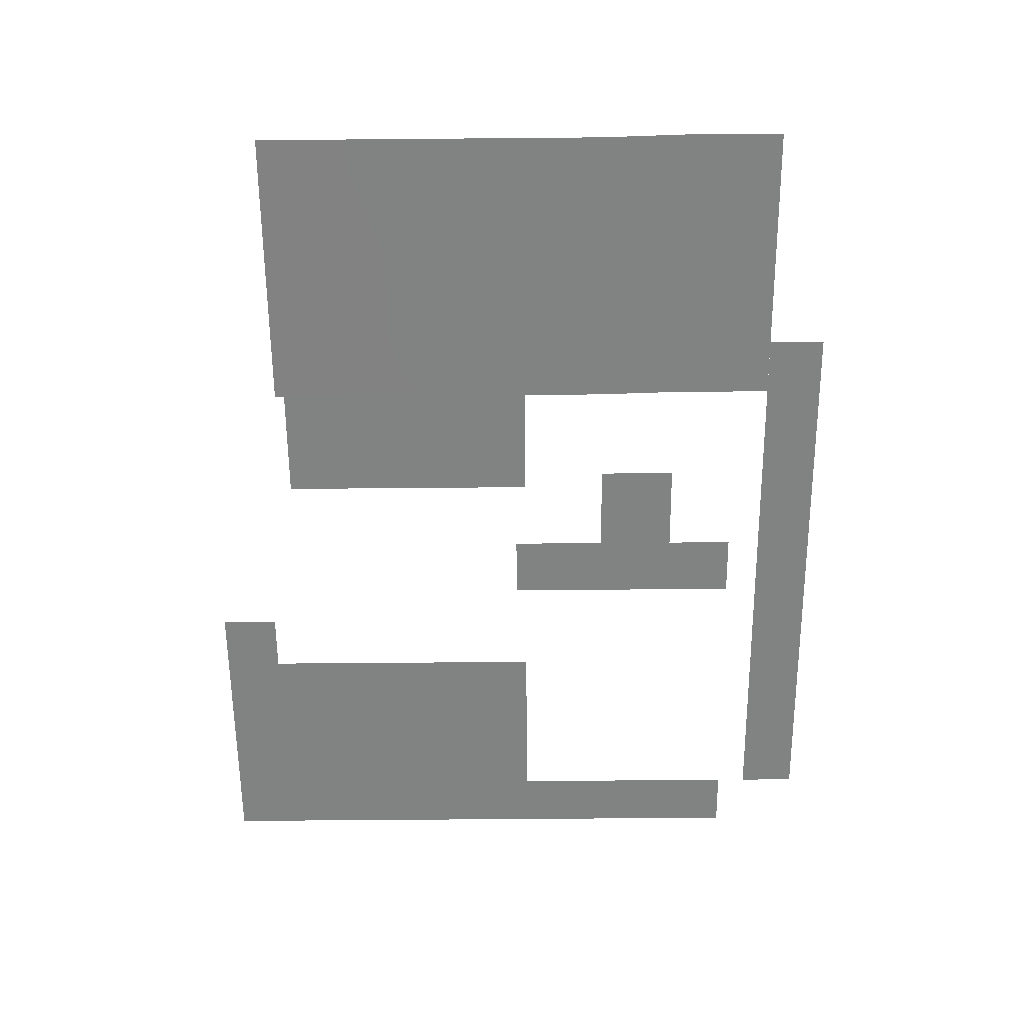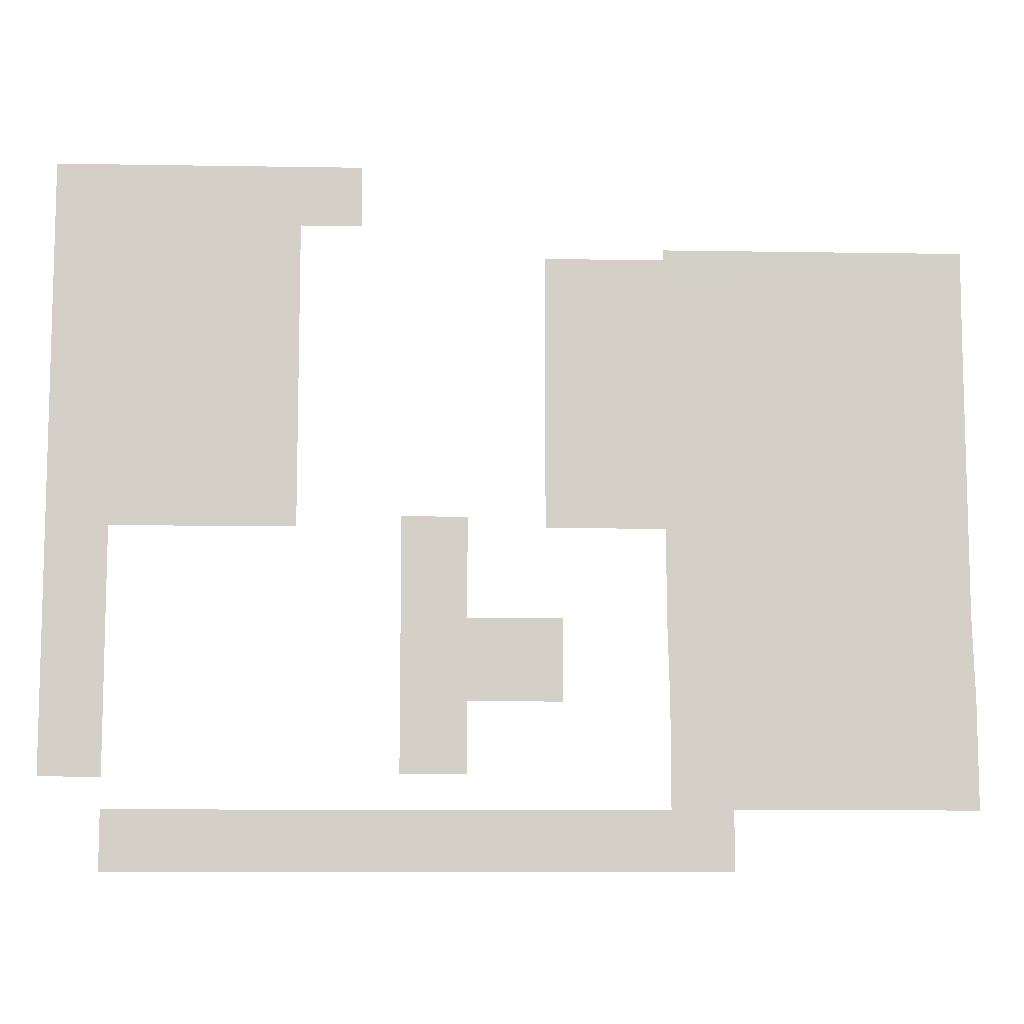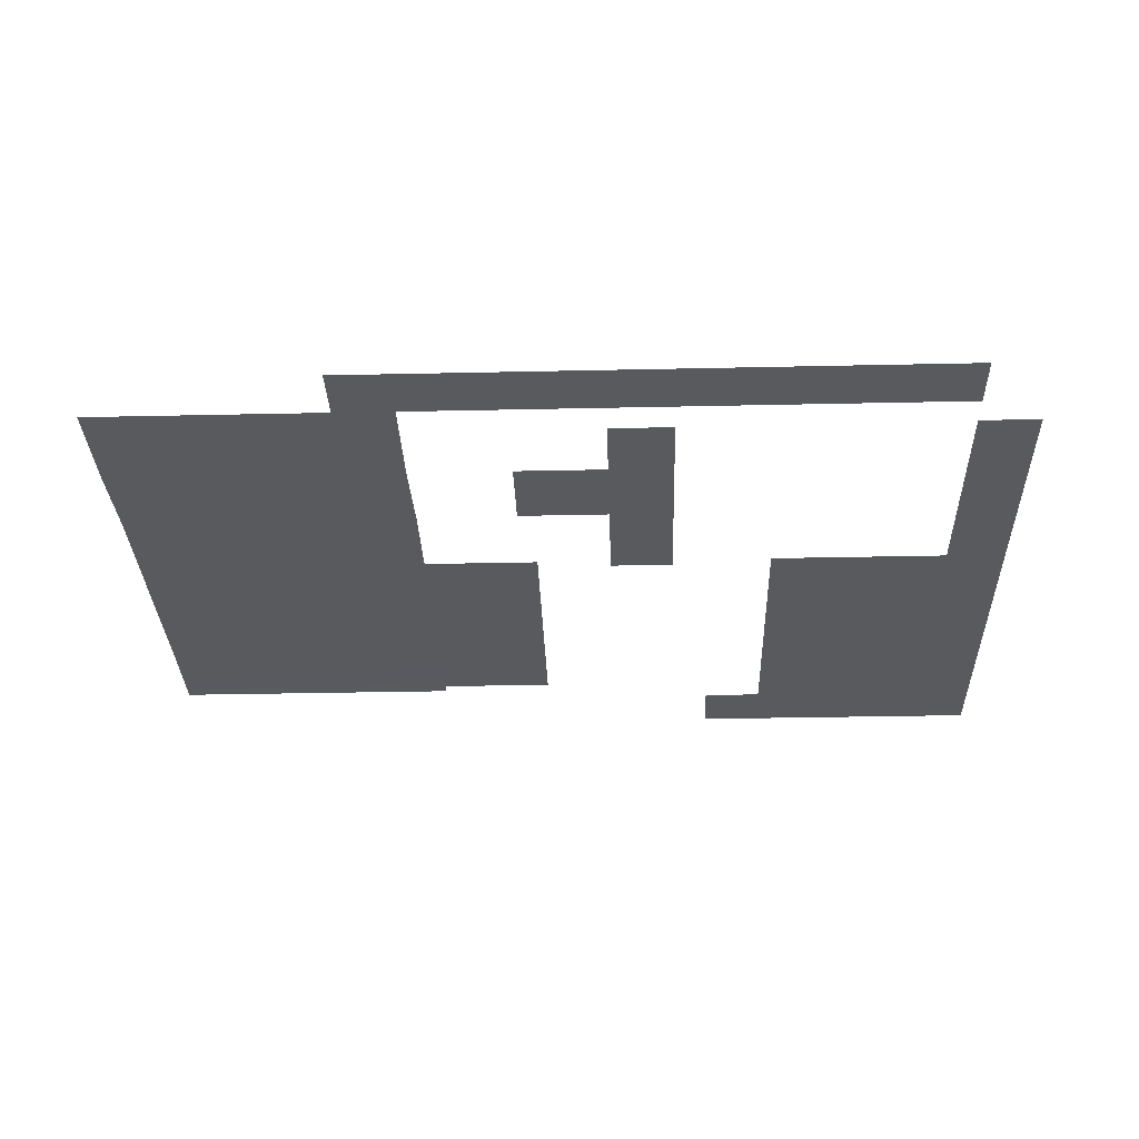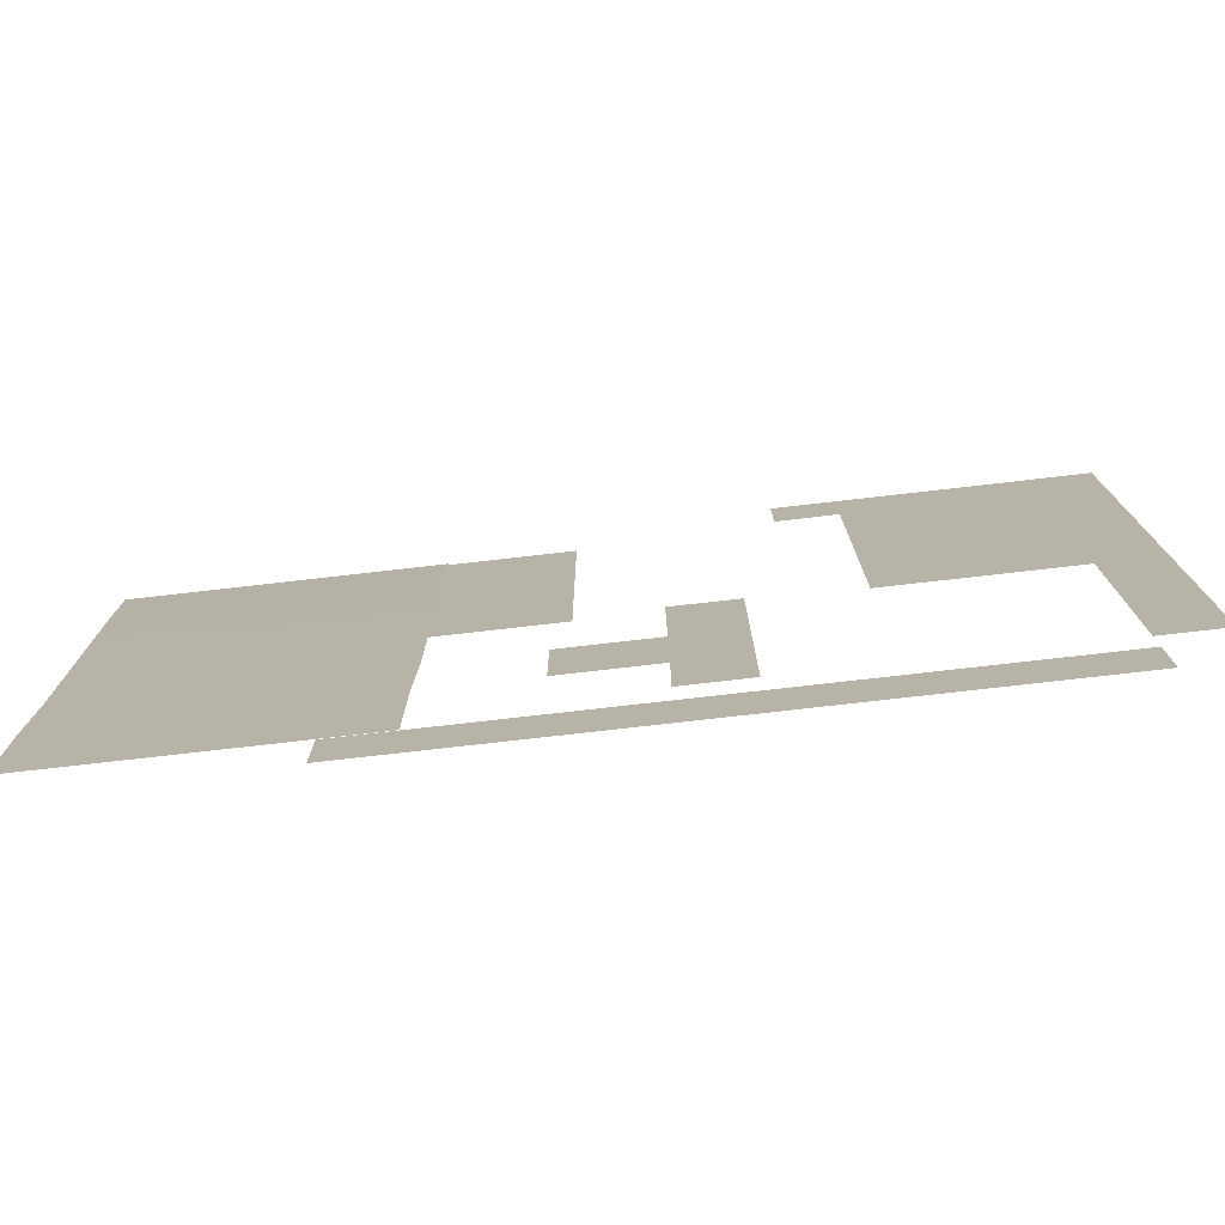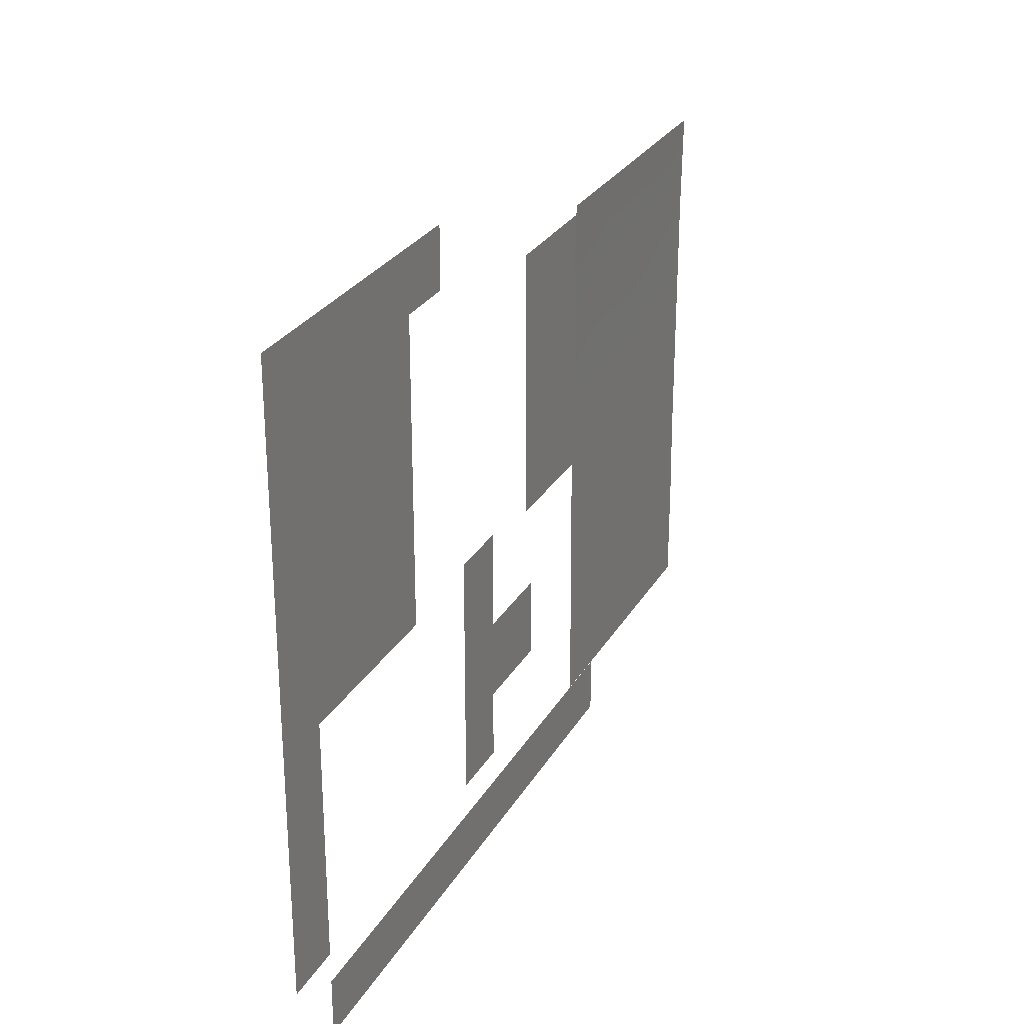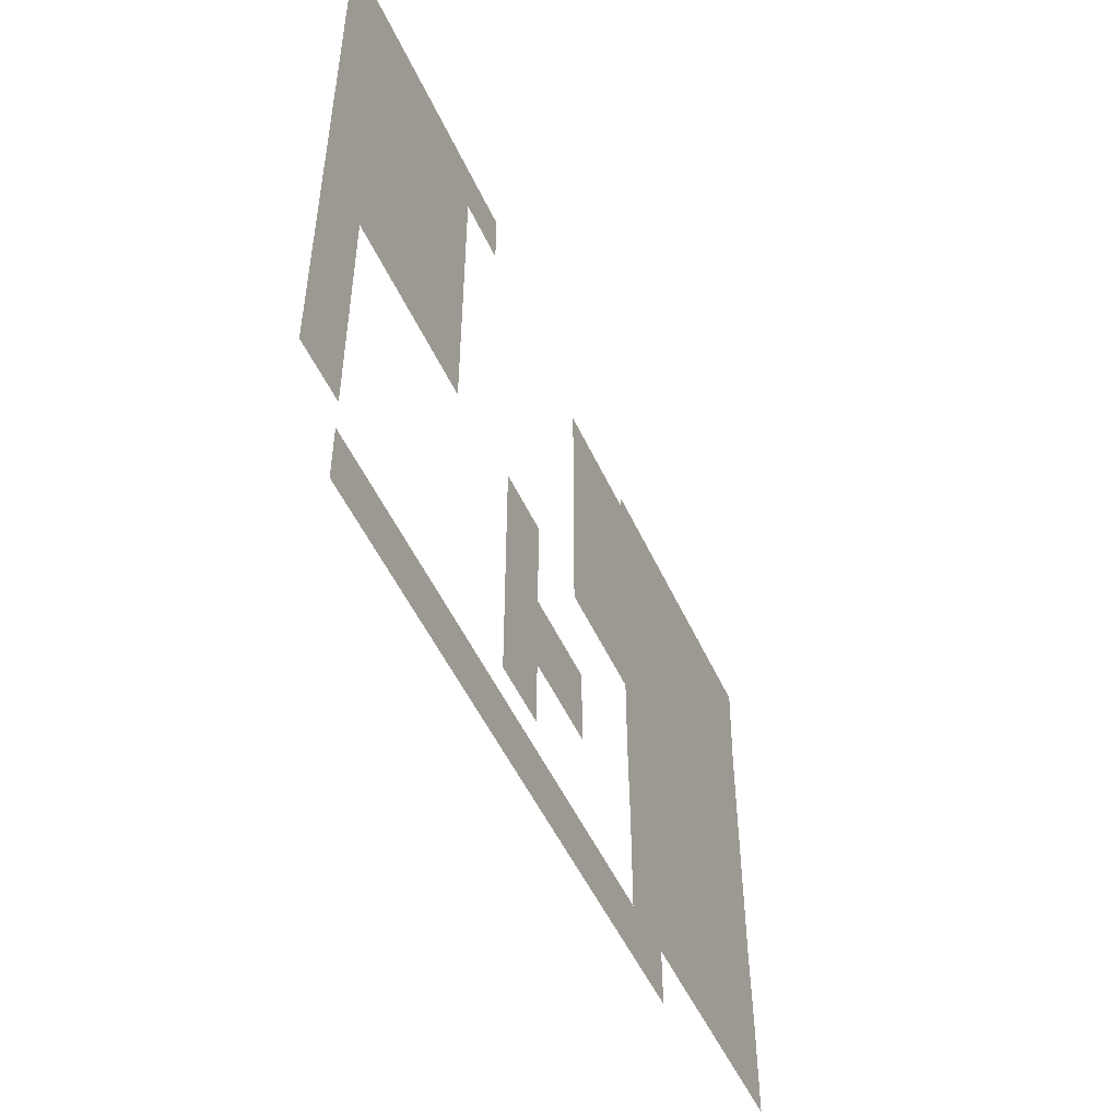
<metadata>
{"format":"obj","ext":"obj","renderer":"f3d","projection":"perspective","resolution":1024,"background":"white","views":[{"elev":-60.6,"azim":90.5,"up":"+Y"},{"elev":-9.3,"azim":-2.5,"up":"+Z"},{"elev":-31.2,"azim":-178.2,"up":"+Y"},{"elev":-76.5,"azim":-173.5,"up":"+Z"},{"elev":27.5,"azim":-65.6,"up":"+Z"},{"elev":-50.7,"azim":-66.0,"up":"+Z"}]}
</metadata>
<code>
v -1038 -5 1403
v -1432 -5 1009
v -1432 -5 1403
v -1432 -5 1009
v -1038 -5 1403
v -1038 -5 1009
v -1038 -5 1796
v -1432 -5 1403
v -1432 -5 1796
v -1432 -5 1403
v -1038 -5 1796
v -1038 -5 1403
v -645 -5 1796
v -1038 -5 1403
v -1038 -5 1796
v -1038 -5 1403
v -645 -5 1796
v -645 -5 1403
v -1826 -5 1009
v -2219 -5 1009
v -2219 -5 1403
v -2219 -5 1403
v -1826 -5 1403
v -1826 -5 1009
v -1432 -5 1009
v -1826 -5 1009
v -1826 -5 1403
v -1826 -5 1403
v -1432 -5 1403
v -1432 -5 1009
v -1826 -5 1403
v -2219 -5 1403
v -2219 -5 1796
v -2219 -5 1796
v -1826 -5 1796
v -1826 -5 1403
v -1432 -5 1403
v -1826 -5 1403
v -1826 -5 1796
v -1826 -5 1796
v -1432 -5 1796
v -1432 -5 1403
v -1826 -5 615
v -2219 -5 222
v -2219 -5 1009
v -1826 -5 222
v -2219 -5 222
v -1826 -5 615
v -1826 -5 1009
v -1432 -5 1009
v -1826 -5 615
v -1432 -5 1009
v -1432 -5 615
v -1826 -5 615
v -1826 -5 615
v -1432 -5 615
v -1629 -5 419
v -1038 -5 222
v -1432 -5 222
v -1235 -5 419
v -1235 -5 419
v -1038 -5 615
v -1038 -5 222
v -1432 -5 615
v -1038 -5 615
v -1235 -5 419
v -1038 -5 615
v -1432 -5 615
v -1432 -5 1009
v -1432 -5 1009
v -1038 -5 1009
v -1038 -5 615
v -1629 -5 419
v -1432 -5 222
v -1629 -5 222
v -1038 -5 -565
v -1432 -5 -565
v -1038 -5 -171
v -1432 -5 -171
v -1038 -5 -171
v -1432 -5 -565
v -1038 -5 -171
v -1235 -5 25
v -1038 -5 222
v -1038 -5 -171
v -1432 -5 -171
v -1235 -5 25
v -1432 -5 222
v -1038 -5 222
v -1235 -5 25
v 1329 -5 411
v 541 -5 -565
v 541 -5 411
v 541 -5 -565
v 1329 -5 411
v 1329 -5 -565
v 1329 -5 1199
v 541 -5 411
v 541 -5 1199
v 541 -5 411
v 1329 -5 1199
v 1329 -5 411
v -1826 -5 615
v -1629 -5 419
v -1826 -5 222
v -1629 -5 419
v -1629 -5 222
v -1826 -5 222
v -2219 -5 1796
v -2613 -5 1009
v -2613 -5 1796
v -2613 -5 1009
v -2219 -5 1796
v -2219 -5 1009
v -2219 -5 1009
v -2613 -5 222
v -2613 -5 1009
v -2613 -5 222
v -2219 -5 1009
v -2219 -5 222
v -2219 -5 -565
v -2613 -5 -1352
v -2613 -5 -565
v -2613 -5 -1352
v -2219 -5 -565
v -2219 -5 -1352
v -2219 -5 -1352
v -2613 -5 -2140
v -2613 -5 -1352
v -2613 -5 -2140
v -2219 -5 -1352
v -2219 -5 -2140
v -1432 -5 -2723
v -2219 -5 -2341
v -1432 -5 -2341
v -2219 -5 -2341
v -1432 -5 -2723
v -2219 -5 -2723
v 142 -5 -2723
v -645 -5 -2341
v 142 -5 -2341
v -645 -5 -2341
v 142 -5 -2723
v -645 -5 -2723
v -645 -5 -2723
v -1432 -5 -2341
v -645 -5 -2341
v -1432 -5 -2341
v -645 -5 -2723
v -1432 -5 -2723
v 929 -5 -2723
v 142 -5 -2341
v 929 -5 -2341
v 142 -5 -2341
v 929 -5 -2723
v 142 -5 -2723
v 1717 -5 -2723
v 929 -5 -2341
v 1717 -5 -2341
v 929 -5 -2341
v 1717 -5 -2723
v 929 -5 -2723
v 45 0 -1666
v -374 0 -2118
v -374 0 -1666
v -374 0 -2118
v 45 0 -1666
v 46 0 -2118
v -374 0 -1143
v 46 0 -495
v 45 0 -1141
v 46 0 -495
v -374 0 -1143
v -374 0 -495
v 45 0 -1666
v 45 0 -1141
v 649 0 -1141
v 649 0 -1141
v 649 0 -1666
v 45 0 -1666
v -374 0 -1666
v 45 0 -1141
v 45 0 -1666
v 45 0 -1141
v -374 0 -1666
v -374 0 -1143
v 1890 -3 -2341
v 1324 -3 -2341
v 1324 -3 -1661
v 1324 -3 -1661
v 1890 -3 -1661
v 1890 -3 -2341
v 1875 -3 -1117
v 1309 -3 -1117
v 1309 -3 -330
v 1309 -3 -330
v 1875 -3 -331
v 1875 -3 -1117
v 1875 -3 633
v 1309 -3 -330
v 1309 -3 633
v 1309 -3 -330
v 1875 -3 633
v 1875 -3 -331
v 1877 -11 1264
v 1309 -3 633
v 1310 -11 1264
v 1309 -3 633
v 1877 -11 1264
v 1875 -3 633
v 3254 -11 1264
v 2385 -3 633
v 2386 -11 1264
v 2385 -3 633
v 3254 -11 1264
v 3253 -3 633
v 2386 -11 1264
v 1875 -3 633
v 1877 -11 1264
v 1875 -3 633
v 2386 -11 1264
v 2385 -3 633
v 2385 -3 633
v 1875 -3 -331
v 1875 -3 633
v 2385 -3 633
v 2385 -3 -329
v 1875 -3 -331
v 1875 -3 -1117
v 2385 -3 -329
v 2385 -3 -1117
v 2385 -3 -329
v 1875 -3 -1117
v 1875 -3 -331
v 3253 -3 633
v 2385 -3 -329
v 2385 -3 633
v 3253 -3 633
v 3253 -3 -330
v 2385 -3 -329
v 2385 -3 -1117
v 3253 -3 -330
v 3253 -3 -1117
v 3253 -3 -330
v 2385 -3 -1117
v 2385 -3 -329
v 3253 -3 -1117
v 2400 -3 -1661
v 2385 -3 -1117
v 2400 -3 -1661
v 3253 -3 -1117
v 3268 -3 -1661
v 2400 -3 -2341
v 3268 -3 -1661
v 3268 -3 -2341
v 2400 -3 -2341
v 2400 -3 -1661
v 3268 -3 -1661
v 2385 -3 -1117
v 1890 -3 -1661
v 1875 -3 -1117
v 1890 -3 -1661
v 2385 -3 -1117
v 2400 -3 -1661
v 1890 -3 -2341
v 2400 -3 -1661
v 2400 -3 -2341
v 1890 -3 -2341
v 1890 -3 -1661
v 2400 -3 -1661
v 1309 -3 -1117
v 1875 -3 -1117
v 1890 -3 -1661
v 1890 -3 -1661
v 1324 -3 -1661
v 1309 -3 -1117
v -1826 -5 615
v -2219 -5 1009
v -1826 -5 1009
v -1629 -5 25
v -1432 -5 222
v -1432 -5 -171
v -1432 -5 615
v -1432 -5 222
v -1629 -5 419
v -1235 -5 419
v -1432 -5 222
v -1432 -5 615
v -1432 -5 222
v -1235 -5 25
v -1432 -5 -171
v -1629 -5 222
v -1629 -5 25
v -1826 -5 222
v -1629 -5 222
v -1432 -5 222
v -1629 -5 25
v -1826 -5 -171
v -2219 -5 222
v -1826 -5 222
v -1826 -5 -171
v -2219 -5 -171
v -2219 -5 222
v -1629 -5 25
v -1826 -5 -171
v -1826 -5 222
v -1826 -5 -368
v -2219 -5 -565
v -2219 -5 -368
v -2219 -5 -565
v -1826 -5 -368
v -1826 -5 -565
v -1826 -5 -368
v -1432 -5 -565
v -1826 -5 -565
v -1826 -5 -171
v -1432 -5 -565
v -1826 -5 -368
v -1432 -5 -171
v -1826 -5 -171
v -1629 -5 25
v -1432 -5 -171
v -1432 -5 -565
v -1826 -5 -171
v -1826 -5 -171
v -2219 -5 -368
v -2219 -5 -171
v -2219 -5 -368
v -1826 -5 -171
v -1826 -5 -368
v -2219 -5 -171
v -2613 -5 -565
v -2613 -5 222
v -2613 -5 -565
v -2219 -5 -171
v -2219 -5 -368
v -2613 -5 222
v -2219 -5 222
v -2219 -5 -171
v -2613 -5 -565
v -2219 -5 -368
v -2219 -5 -565
f 1 2 3
f 4 5 6
f 7 8 9
f 10 11 12
f 13 14 15
f 16 17 18
f 19 20 21
f 22 23 24
f 25 26 27
f 28 29 30
f 31 32 33
f 34 35 36
f 37 38 39
f 40 41 42
f 43 44 45
f 46 47 48
f 49 50 51
f 52 53 54
f 55 56 57
f 58 59 60
f 61 62 63
f 64 65 66
f 67 68 69
f 70 71 72
f 73 74 75
f 76 77 78
f 79 80 81
f 82 83 84
f 85 86 87
f 88 89 90
f 91 92 93
f 94 95 96
f 97 98 99
f 100 101 102
f 103 104 105
f 106 107 108
f 109 110 111
f 112 113 114
f 115 116 117
f 118 119 120
f 121 122 123
f 124 125 126
f 127 128 129
f 130 131 132
f 133 134 135
f 136 137 138
f 139 140 141
f 142 143 144
f 145 146 147
f 148 149 150
f 151 152 153
f 154 155 156
f 157 158 159
f 160 161 162
f 163 164 165
f 166 167 168
f 169 170 171
f 172 173 174
f 175 176 177
f 178 179 180
f 181 182 183
f 184 185 186
f 187 188 189
f 190 191 192
f 193 194 195
f 196 197 198
f 199 200 201
f 202 203 204
f 205 206 207
f 208 209 210
f 211 212 213
f 214 215 216
f 217 218 219
f 220 221 222
f 223 224 225
f 226 227 228
f 229 230 231
f 232 233 234
f 235 236 237
f 238 239 240
f 241 242 243
f 244 245 246
f 247 248 249
f 250 251 252
f 253 254 255
f 256 257 258
f 259 260 261
f 262 263 264
f 265 266 267
f 268 269 270
f 271 272 273
f 274 275 276
f 277 278 279
f 280 281 282
f 283 284 285
f 286 287 288
f 289 290 291
f 292 293 294
f 295 296 297
f 298 299 300
f 301 302 303
f 304 305 306
f 307 308 309
f 310 311 312
f 313 314 315
f 316 317 318
f 319 320 321
f 322 323 324
f 325 326 327
f 328 329 330
f 331 332 333
f 334 335 336
f 337 338 339
f 340 341 342

</code>
